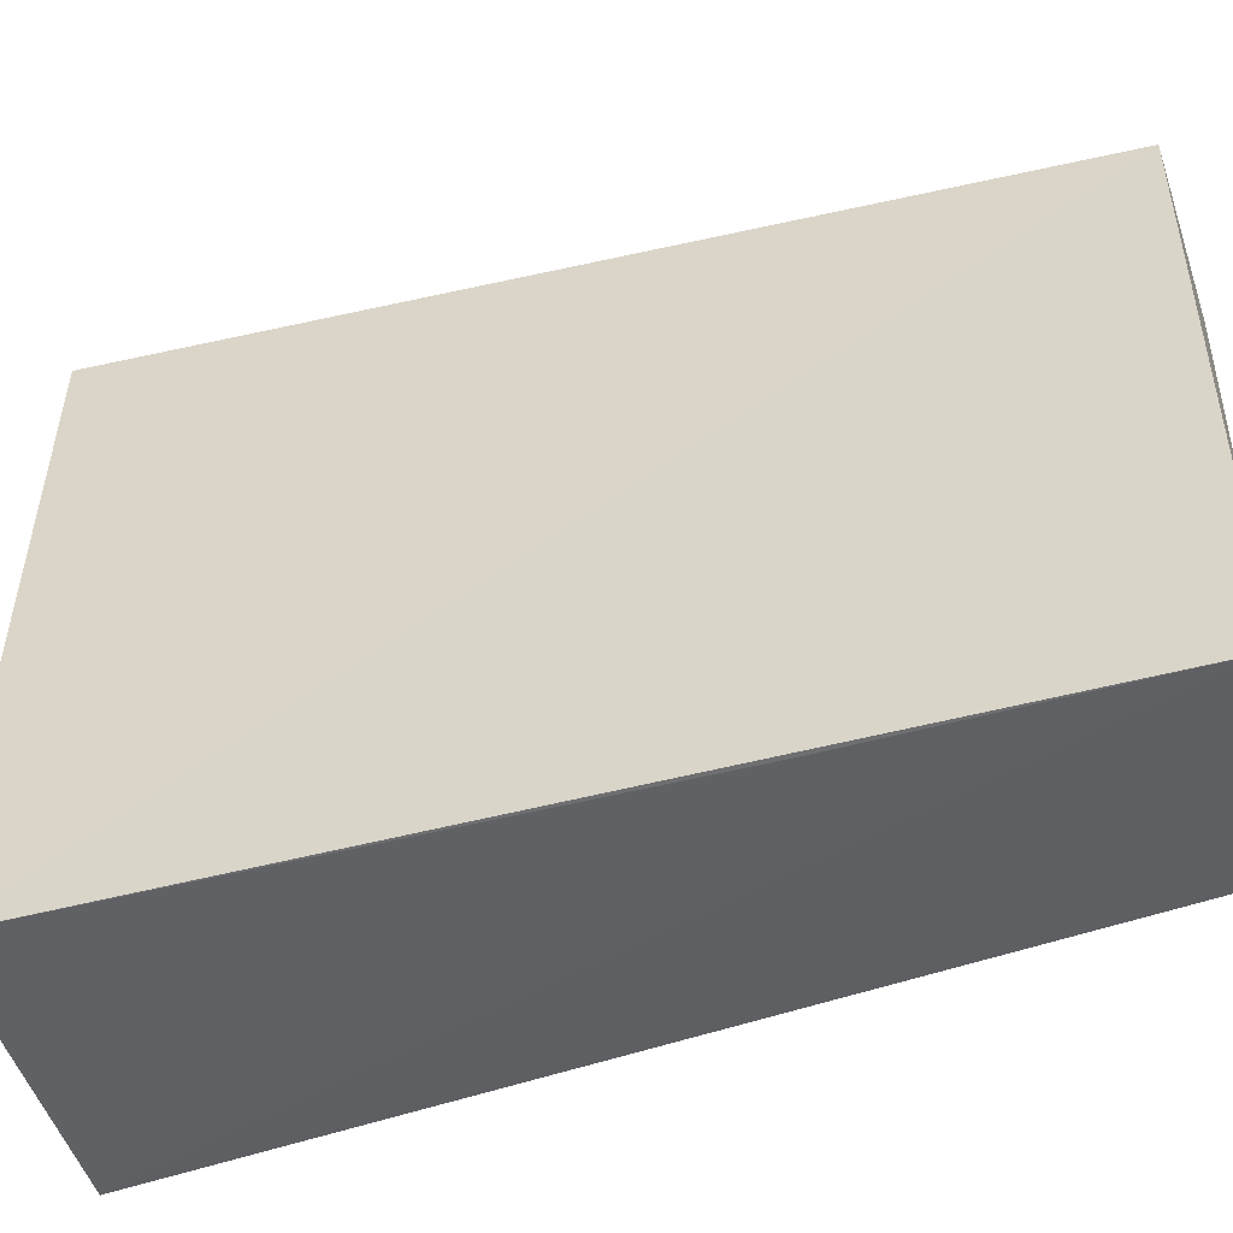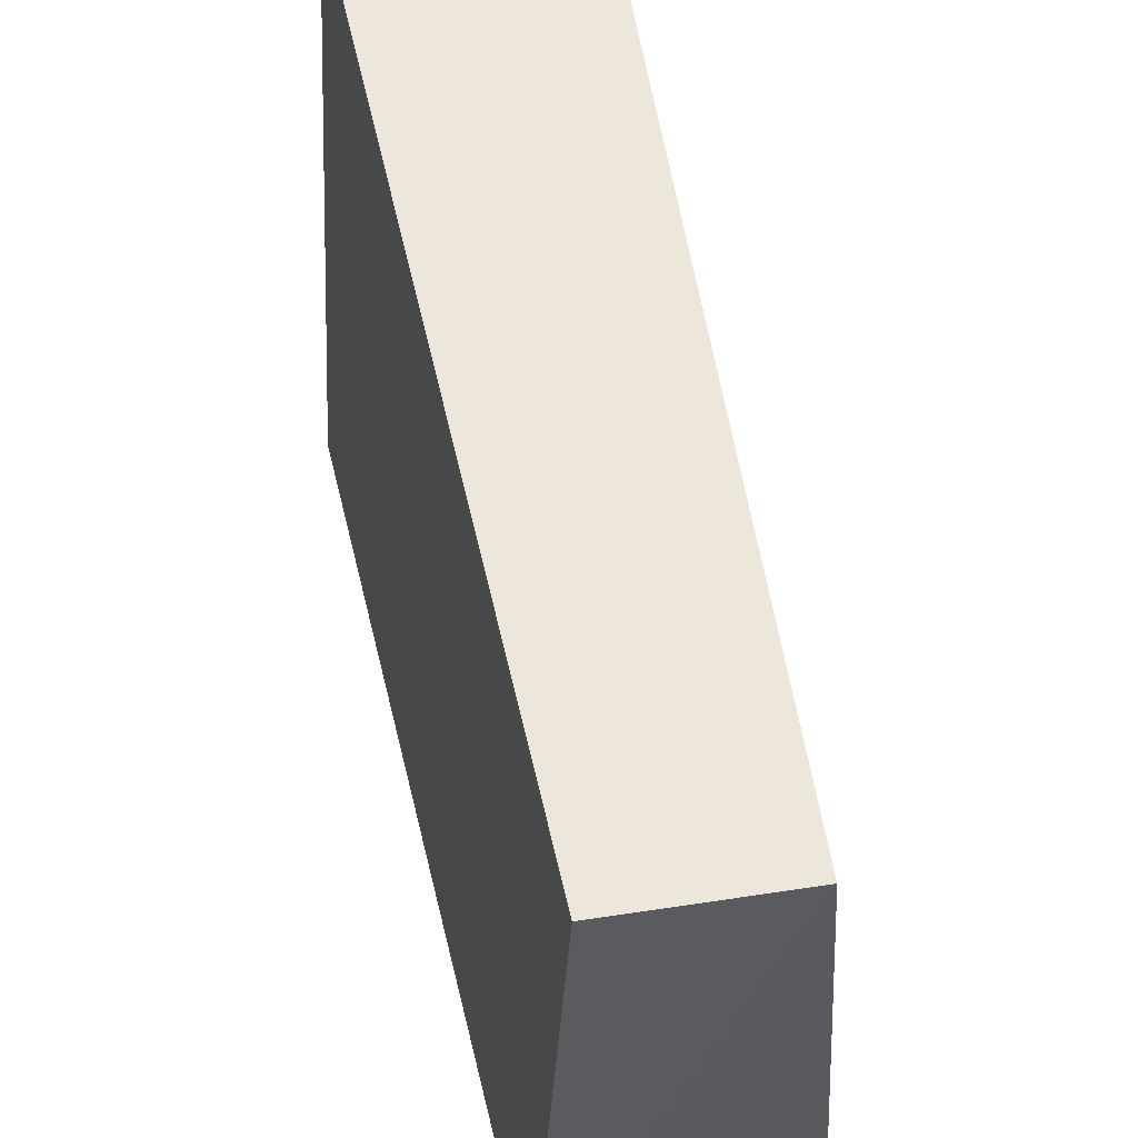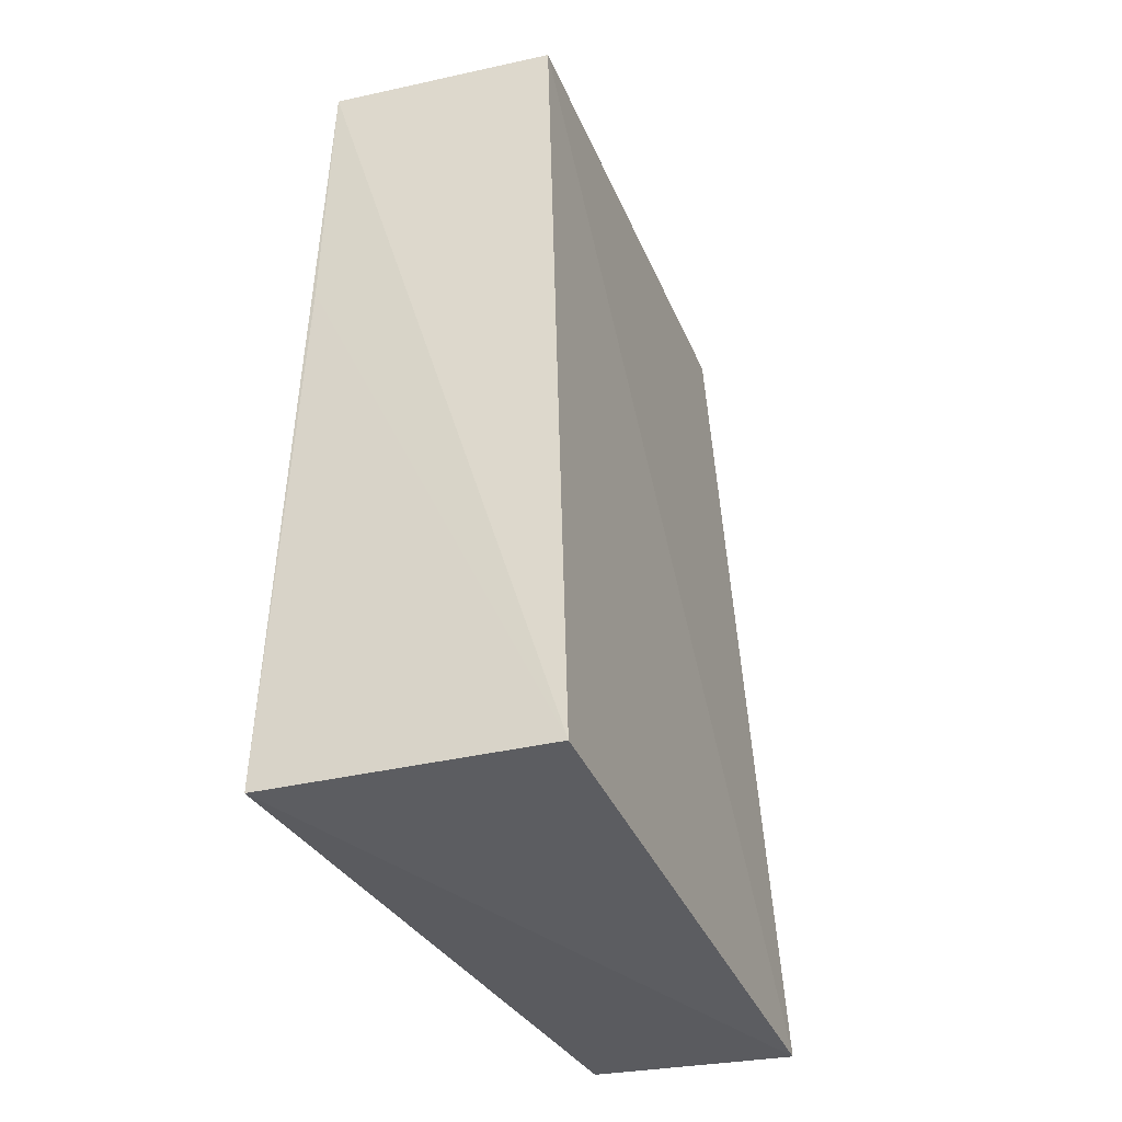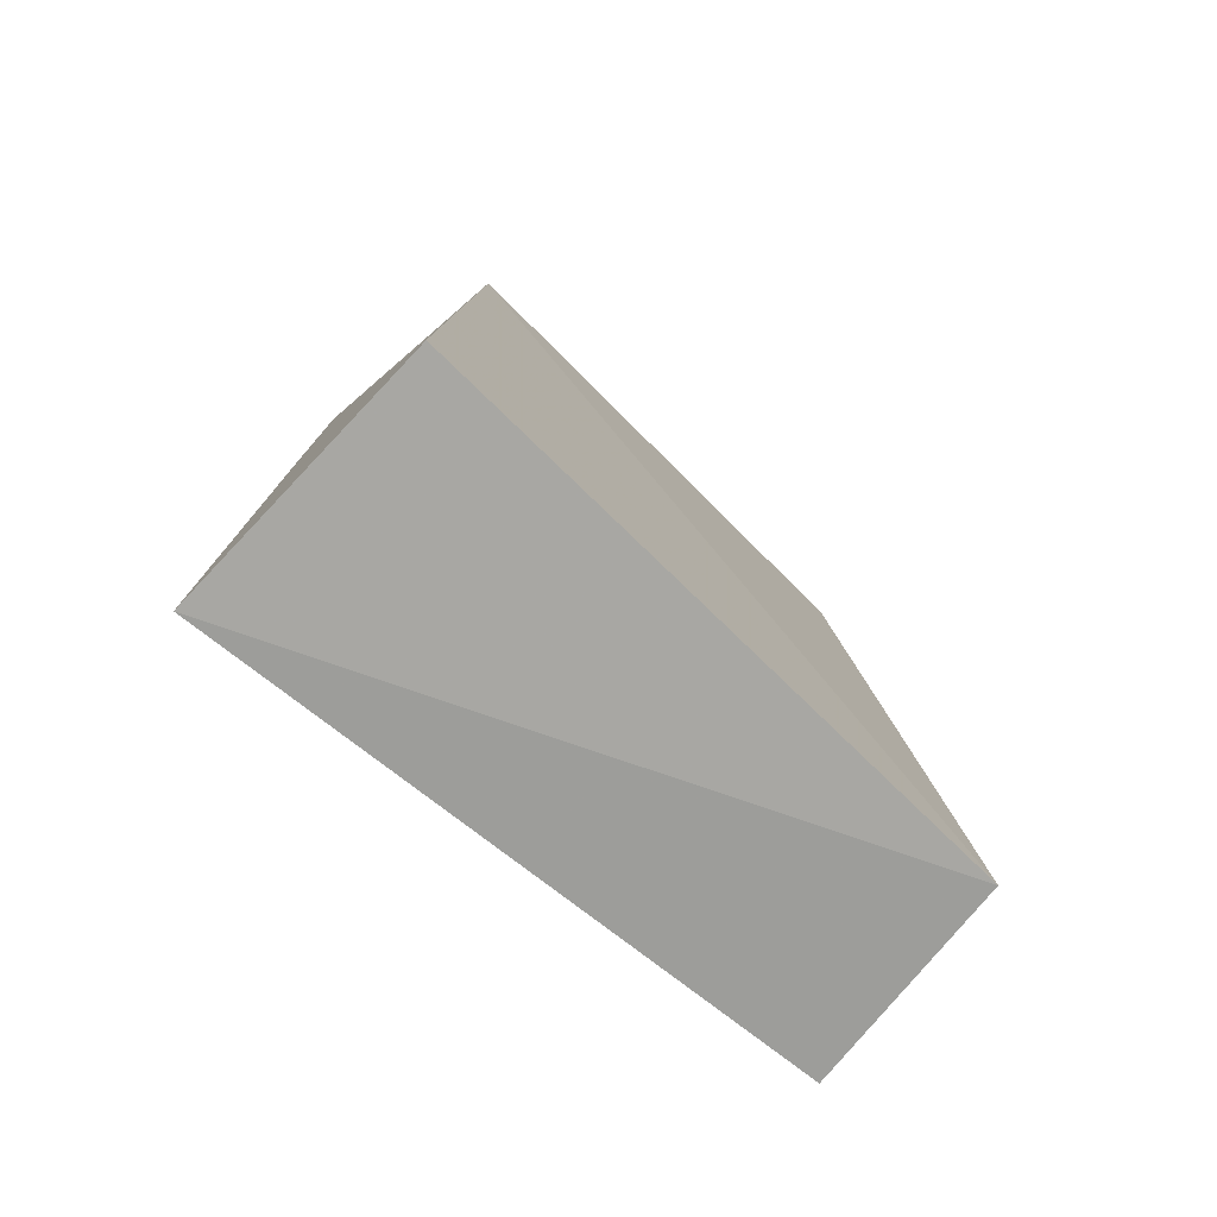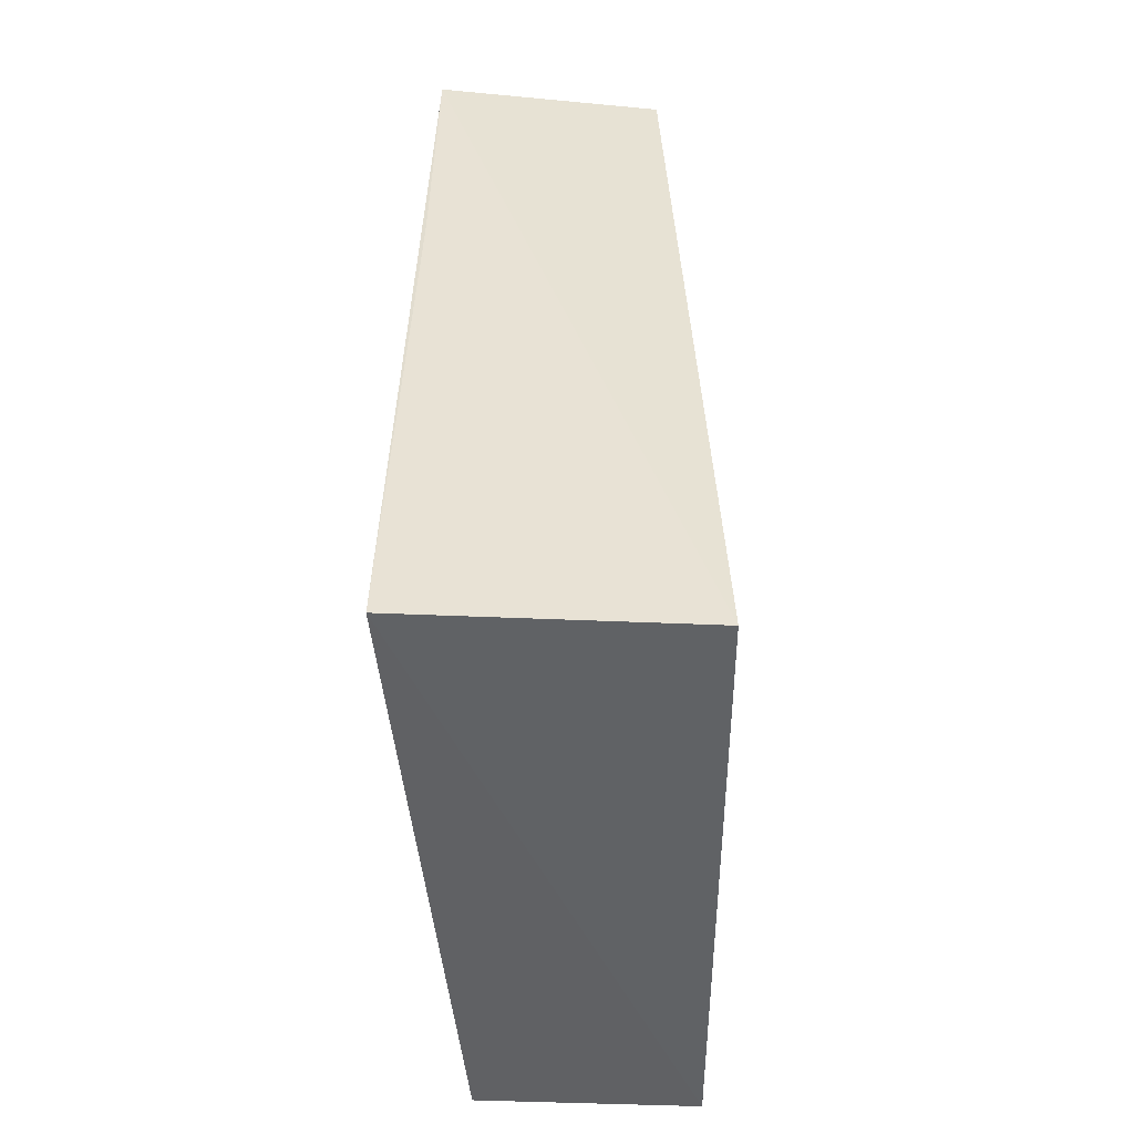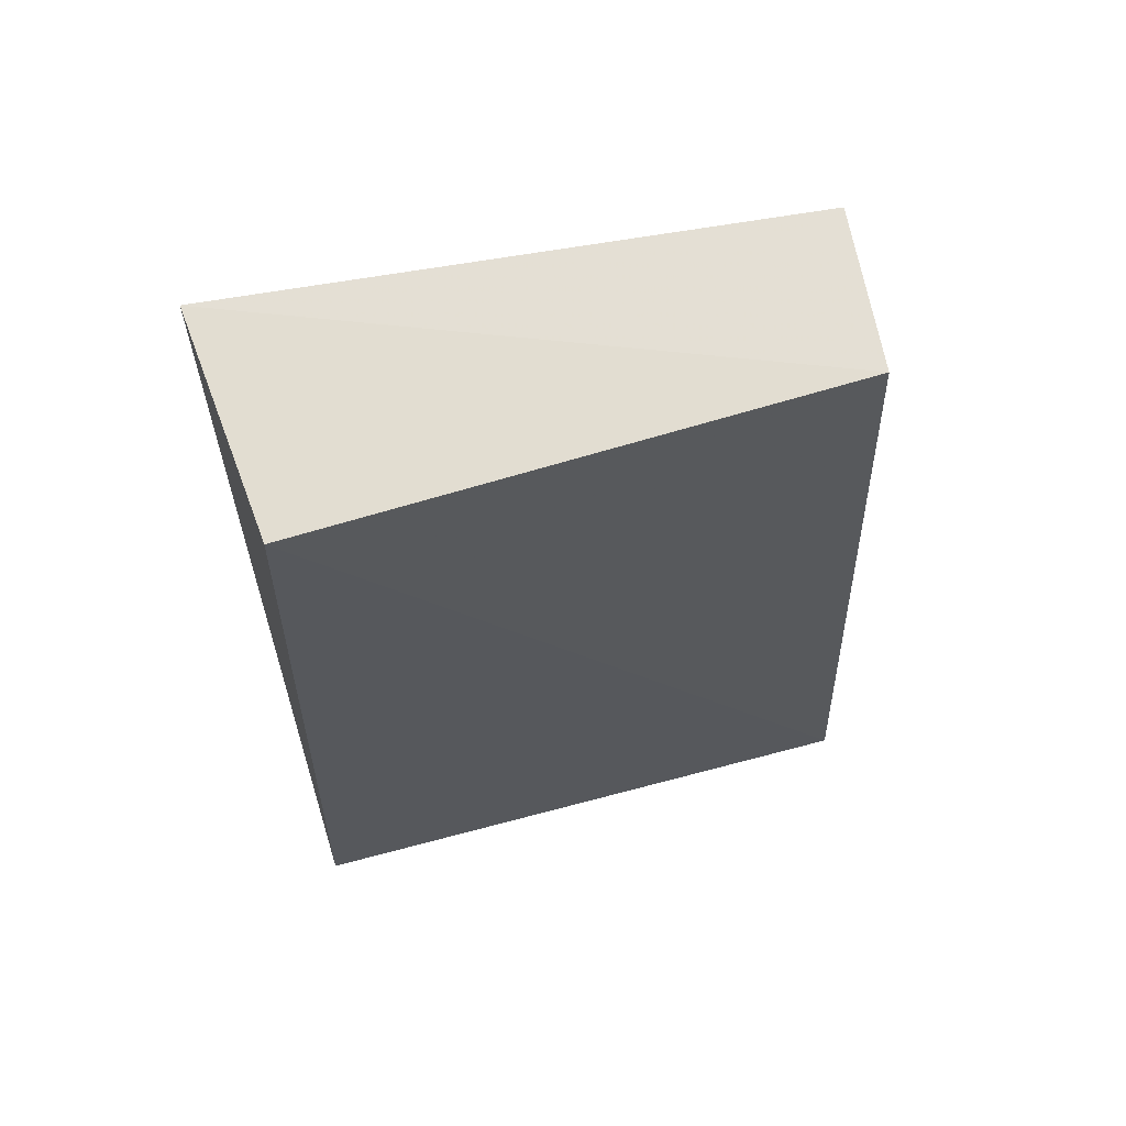
<metadata>
{"format":"obj","ext":"obj","renderer":"f3d","projection":"perspective","resolution":1024,"background":"white","views":[{"elev":-47.7,"azim":-72.6,"up":"+Y"},{"elev":54.6,"azim":-11.9,"up":"+Y"},{"elev":-36.1,"azim":24.3,"up":"+Z"},{"elev":-75.8,"azim":48.7,"up":"+Z"},{"elev":-48.5,"azim":2.2,"up":"+Z"},{"elev":67.5,"azim":77.1,"up":"+Z"}]}
</metadata>
<code>
v -0.02233 -0.01268 0.1891
v -0.02033 -0.01456 0.1428
v -0.0218 0.01797 0.1416
v -0.03303 0.01642 0.1893
v -0.03592 -0.01514 0.1437
v -0.0242 0.016 0.1895
v -0.03476 -0.0144 0.1893
v -0.03374 0.01901 0.143
v -0.03494 -0.01467 0.1741
f 1 2 3
f 5 3 2
f 6 1 3
f 7 2 1
f 7 4 5
f 7 6 4
f 7 1 6
f 8 5 4
f 8 3 5
f 8 6 3
f 8 4 6
f 9 7 5
f 9 5 2
f 9 2 7

</code>
